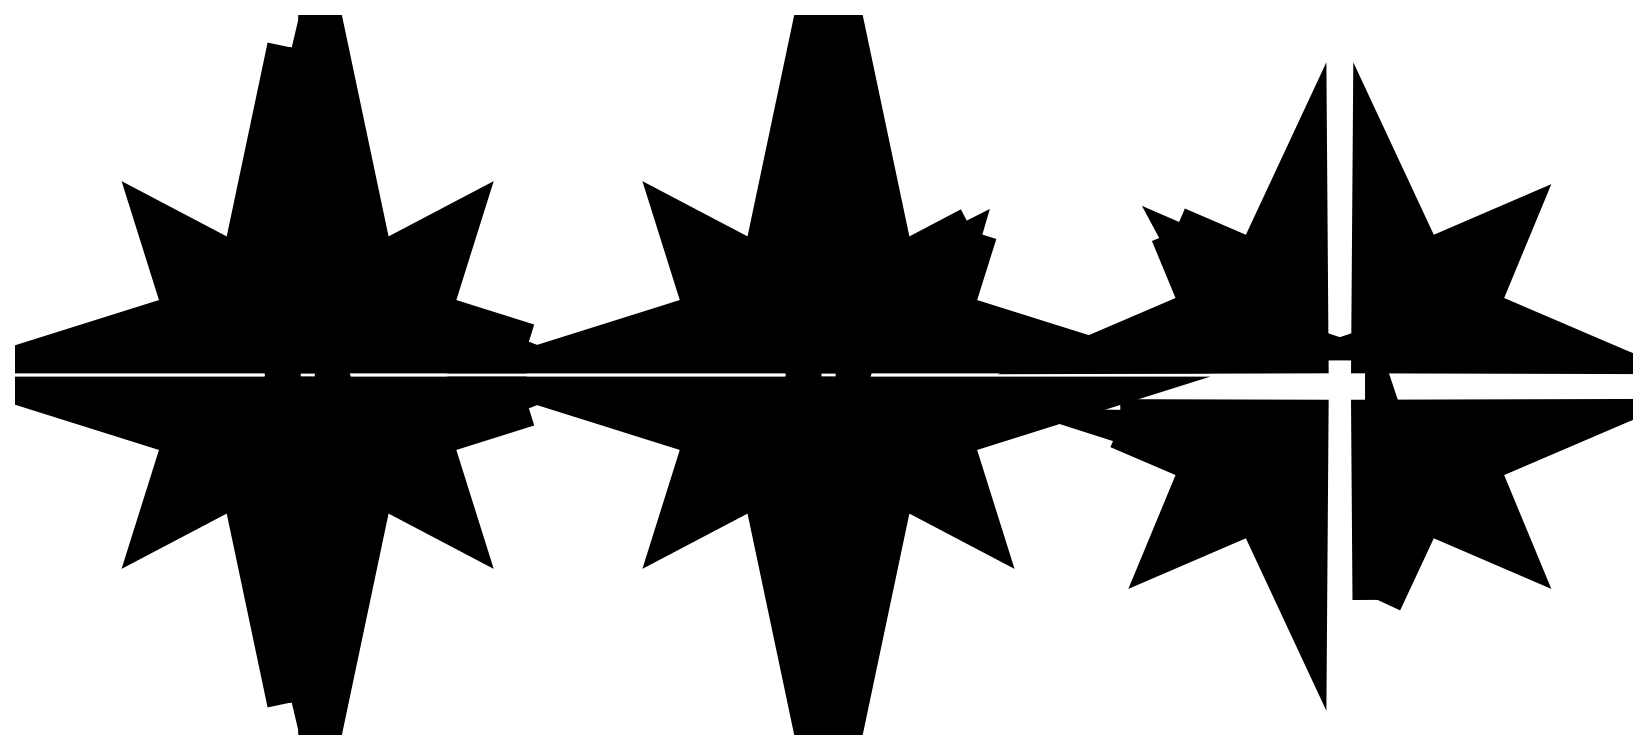
<metadata>
{"format":"dxf","ext":"dxf","renderer":"ezdxf+matplotlib","layout":"modelspace","background":"white","min_lineweight":24,"dpi":150}
</metadata>
<code>
0
SECTION
2
ENTITIES
0
LWPOLYLINE
8
0
90
6
70
1
43
0
10
-50
20
-50
10
-50
20
-97.92
10
-82.44
20
-97.92
10
-66.22
20
-92.82
10
-70.47
20
-79.29
10
-57.6
20
-86.05
0
LWPOLYLINE
8
0
90
4
70
1
43
0
10
-66.82
20
-83.41
10
-64
20
-93
10
-55.05
20
-96.01
10
-57.35
20
-88.2
0
LWPOLYLINE
8
0
90
3
70
1
43
0
10
-65.69
20
-94.5
10
-60.72
20
-96.17
10
-70
20
-96.17
0
LWPOLYLINE
8
0
90
3
70
1
43
0
10
-54.68
20
-86.82
10
-52.64
20
-93.72
10
-52.64
20
-78.23
0
LWPOLYLINE
8
0
90
3
70
1
43
0
10
-42.39
20
-93.72
10
-42.39
20
-78.23
10
-40.36
20
-86.82
0
LWPOLYLINE
8
0
90
4
70
1
43
0
10
-37.69
20
-88.2
10
-28.21
20
-83.41
10
-31.03
20
-93
10
-39.98
20
-96.01
0
LWPOLYLINE
8
0
90
6
70
1
43
0
10
-12.6
20
-97.92
10
-28.81
20
-92.82
10
-24.56
20
-79.29
10
-37.43
20
-86.05
10
-45.03
20
-50
10
-45.03
20
-97.92
0
LWPOLYLINE
8
0
90
3
70
1
43
0
10
-29.34
20
-94.5
10
-34.32
20
-96.17
10
-25.03
20
-96.17
0
LWPOLYLINE
8
0
90
3
70
1
43
0
10
-60.72
20
-108.2
10
-70
20
-108.2
10
-65.69
20
-109.8
0
LWPOLYLINE
8
0
90
4
70
1
43
0
10
-57.35
20
-116.1
10
-66.82
20
-120.9
10
-64
20
-111.3
10
-55.05
20
-108.3
0
LWPOLYLINE
8
0
90
6
70
1
43
0
10
-50
20
-154.3
10
-50
20
-106.4
10
-82.44
20
-106.4
10
-66.22
20
-111.5
10
-70.47
20
-125
10
-57.6
20
-118.3
0
LWPOLYLINE
8
0
90
3
70
1
43
0
10
-40.36
20
-117.5
10
-42.39
20
-110.6
10
-42.39
20
-126.1
0
LWPOLYLINE
8
0
90
3
70
1
43
0
10
-54.68
20
-117.5
10
-52.64
20
-110.6
10
-52.64
20
-126.1
0
LWPOLYLINE
8
0
90
6
70
1
43
0
10
-12.6
20
-106.4
10
-28.81
20
-111.5
10
-24.56
20
-125
10
-37.43
20
-118.3
10
-45.03
20
-154.3
10
-45.03
20
-106.4
0
LWPOLYLINE
8
0
90
4
70
1
43
0
10
-37.69
20
-116.1
10
-28.21
20
-120.9
10
-31.03
20
-111.3
10
-39.98
20
-108.3
0
LWPOLYLINE
8
0
90
3
70
1
43
0
10
-34.32
20
-108.2
10
-25.03
20
-108.2
10
-29.34
20
-109.8
0
LWPOLYLINE
8
0
90
3
70
1
43
0
10
13.01
20
-108.2
10
17.32
20
-109.8
10
22.29
20
-108.2
0
LWPOLYLINE
8
0
90
3
70
1
43
0
10
13.01
20
-96.17
10
17.32
20
-94.5
10
22.29
20
-96.17
0
LWPOLYLINE
8
0
90
6
70
1
43
0
10
25.41
20
-86.05
10
33.01
20
-50
10
33.01
20
-97.92
10
0.5721
20
-97.92
10
16.79
20
-92.82
10
12.54
20
-79.29
0
LWPOLYLINE
8
0
90
3
70
1
43
0
10
42.65
20
-86.82
10
40.62
20
-93.72
10
40.62
20
-78.23
0
LWPOLYLINE
8
0
90
3
70
1
43
0
10
48.69
20
-108.2
10
57.98
20
-108.2
10
53.67
20
-109.8
0
LWPOLYLINE
8
0
90
3
70
1
43
0
10
28.33
20
-86.82
10
30.37
20
-93.72
10
30.37
20
-78.23
0
LWPOLYLINE
8
0
90
6
70
1
43
0
10
58.45
20
-79.29
10
45.58
20
-86.05
10
37.98
20
-50
10
37.98
20
-97.92
10
70.41
20
-97.92
10
54.2
20
-92.82
0
LWPOLYLINE
8
0
90
4
70
1
43
0
10
19.01
20
-93
10
27.96
20
-96.01
10
25.66
20
-88.2
10
16.19
20
-83.41
0
LWPOLYLINE
8
0
90
4
70
1
43
0
10
51.98
20
-111.3
10
43.03
20
-108.3
10
45.32
20
-116.1
10
54.8
20
-120.9
0
LWPOLYLINE
8
0
90
3
70
1
43
0
10
28.33
20
-117.5
10
30.37
20
-110.6
10
30.37
20
-126.1
0
LWPOLYLINE
8
0
90
3
70
1
43
0
10
53.67
20
-94.5
10
48.69
20
-96.17
10
57.98
20
-96.17
0
LWPOLYLINE
8
0
90
4
70
1
43
0
10
45.32
20
-88.2
10
54.8
20
-83.41
10
51.98
20
-93
10
43.03
20
-96.01
0
LWPOLYLINE
8
0
90
6
70
1
43
0
10
45.58
20
-118.3
10
37.98
20
-154.3
10
37.98
20
-106.4
10
70.41
20
-106.4
10
54.2
20
-111.5
10
58.45
20
-125
0
LWPOLYLINE
8
0
90
4
70
1
43
0
10
19.01
20
-111.3
10
27.96
20
-108.3
10
25.66
20
-116.1
10
16.19
20
-120.9
0
LWPOLYLINE
8
0
90
6
70
1
43
0
10
16.79
20
-111.5
10
12.54
20
-125
10
25.41
20
-118.3
10
33.01
20
-154.3
10
33.01
20
-106.4
10
0.5721
20
-106.4
0
LWPOLYLINE
8
0
90
3
70
1
43
0
10
40.62
20
-110.6
10
40.62
20
-126.1
10
42.65
20
-117.5
0
LWPOLYLINE
8
0
90
6
70
1
43
0
10
90.73
20
-79.29
10
104
20
-85
10
111
20
-70
10
111.2
20
-97.92
10
82
20
-98
10
96
20
-92
0
LWPOLYLINE
8
0
90
4
70
1
43
0
10
99
20
-92
10
107.5
20
-95
10
105
20
-88
10
94.38
20
-83.41
0
LWPOLYLINE
8
0
90
3
70
1
43
0
10
109
20
-93
10
109
20
-81
10
107
20
-87
0
LWPOLYLINE
8
0
90
3
70
1
43
0
10
91.2
20
-96.17
10
98
20
-94
10
104
20
-96
0
LWPOLYLINE
8
0
90
4
70
1
43
0
10
135
20
-92
10
126.5
20
-95
10
129
20
-88
10
139.6
20
-83.41
0
LWPOLYLINE
8
0
90
3
70
1
43
0
10
125
20
-93
10
125
20
-81
10
127
20
-87
0
LWPOLYLINE
8
0
90
6
70
1
43
0
10
130
20
-85
10
123
20
-70
10
122.8
20
-97.92
10
152
20
-98
10
138
20
-92
10
143.3
20
-79.29
0
LWPOLYLINE
8
0
90
3
70
1
43
0
10
136
20
-94
10
130
20
-96
10
142.8
20
-96.17
0
LWPOLYLINE
8
0
90
6
70
1
43
0
10
82
20
-110
10
96
20
-116
10
90.73
20
-128.7
10
104
20
-123
10
111
20
-138
10
111.2
20
-110.1
0
LWPOLYLINE
8
0
90
4
70
1
43
0
10
129
20
-120
10
139.6
20
-124.6
10
135
20
-116
10
126.5
20
-113
0
LWPOLYLINE
8
0
90
3
70
1
43
0
10
125
20
-127
10
127
20
-121
10
125
20
-115
0
LWPOLYLINE
8
0
90
3
70
1
43
0
10
130
20
-112
10
142.8
20
-111.8
10
136
20
-114
0
LWPOLYLINE
8
0
90
6
70
1
43
0
10
123
20
-138
10
122.8
20
-110.1
10
152
20
-110
10
138
20
-116
10
143.3
20
-128.7
10
130
20
-123
0
LWPOLYLINE
8
0
90
3
70
1
43
0
10
104
20
-112
10
91.2
20
-111.8
10
98
20
-114
0
LWPOLYLINE
8
0
90
3
70
1
43
0
10
109
20
-115
10
109
20
-127
10
107
20
-121
0
LWPOLYLINE
8
0
90
4
70
1
43
0
10
105
20
-120
10
94.38
20
-124.6
10
99
20
-116
10
107.5
20
-113
0
ENDSEC
0
EOF

</code>
